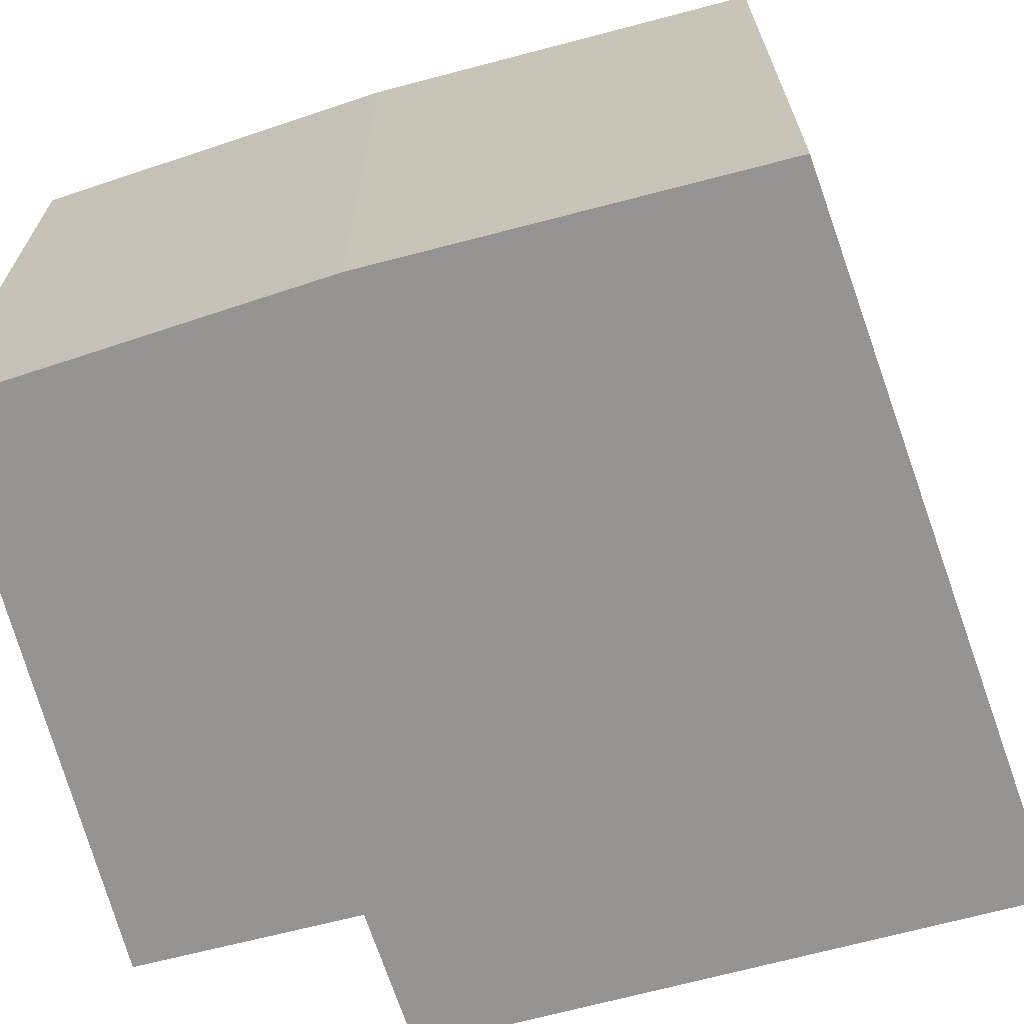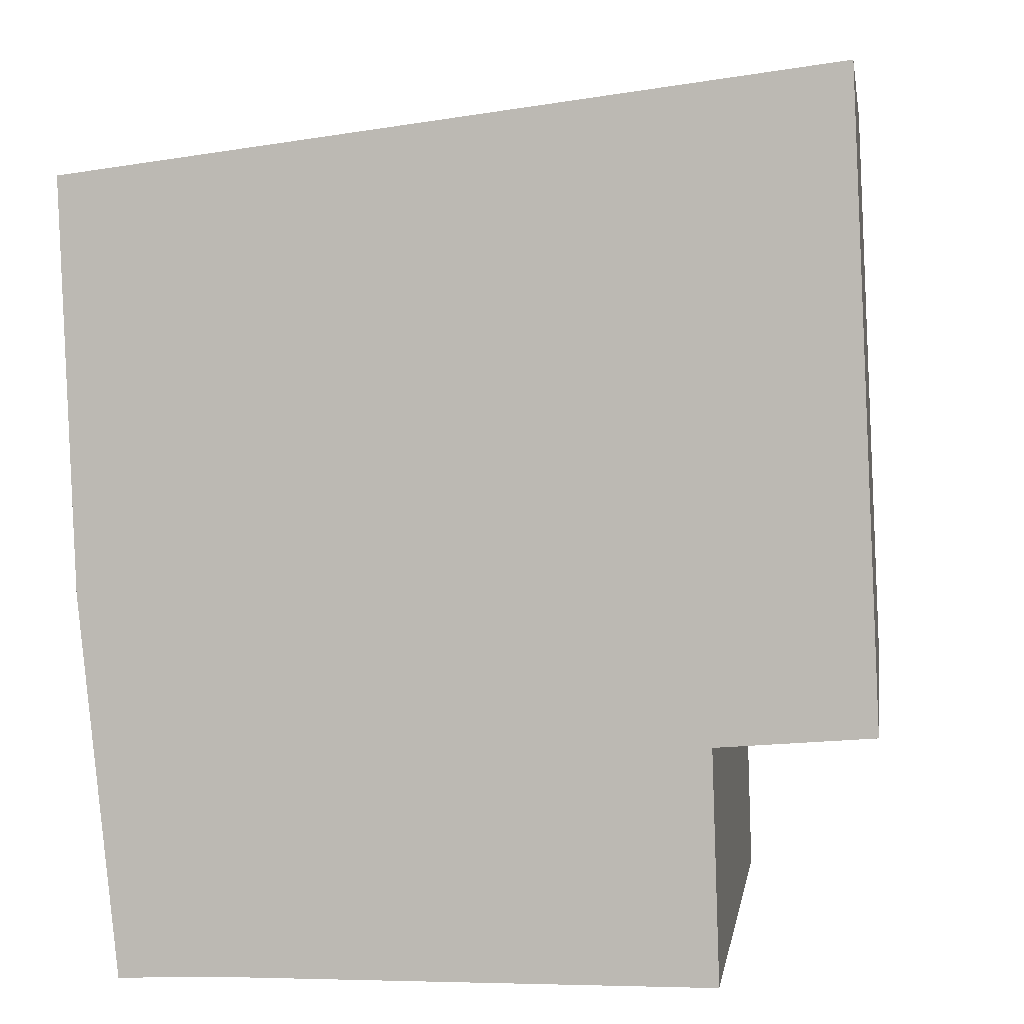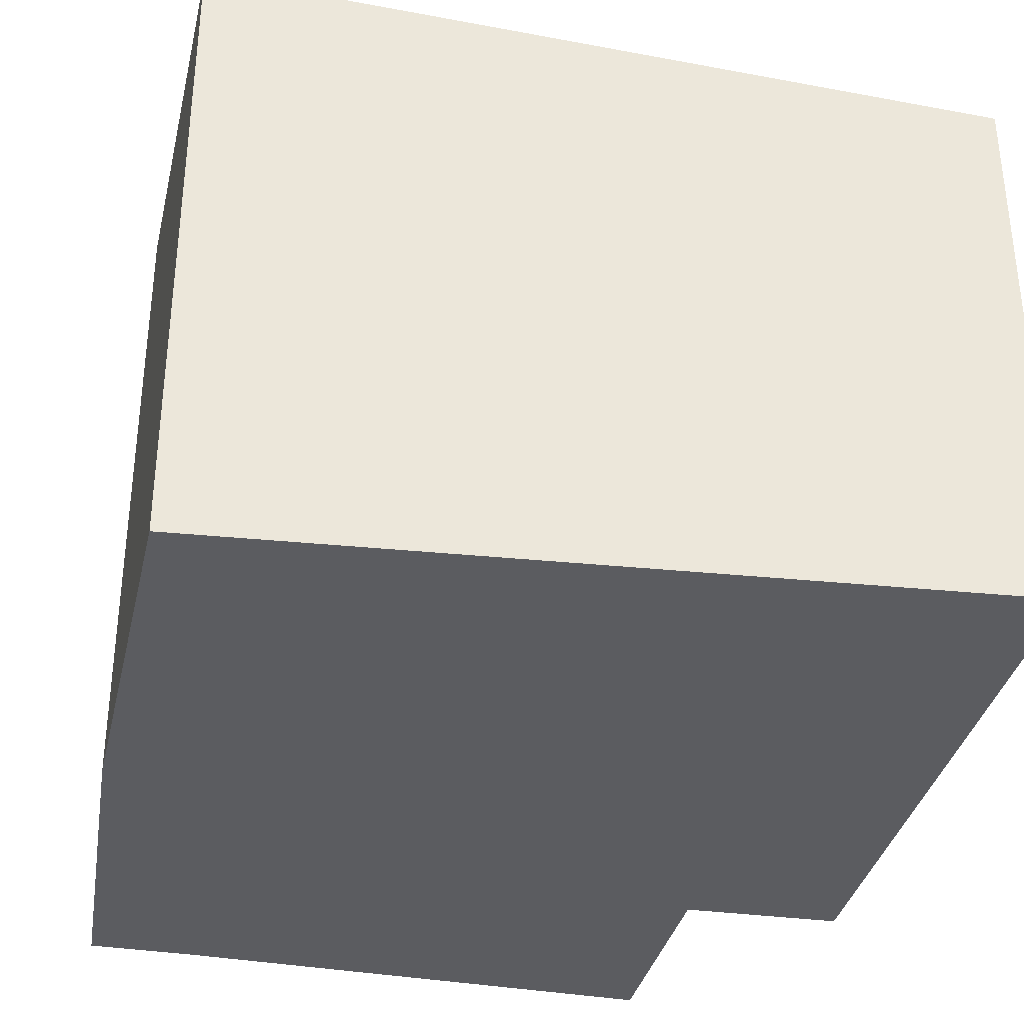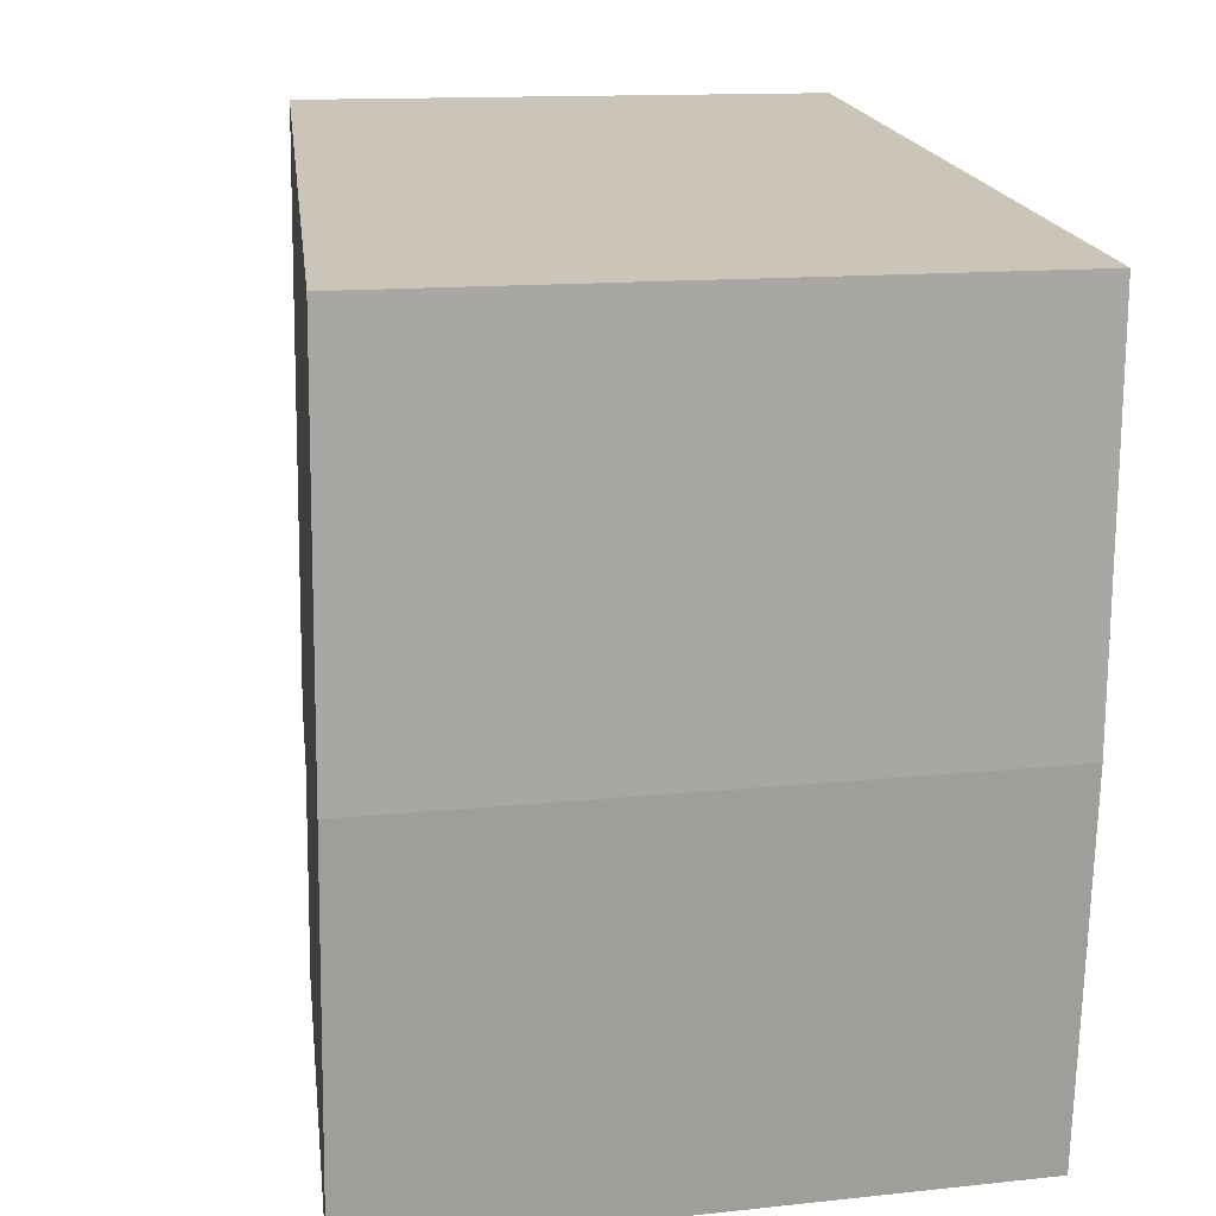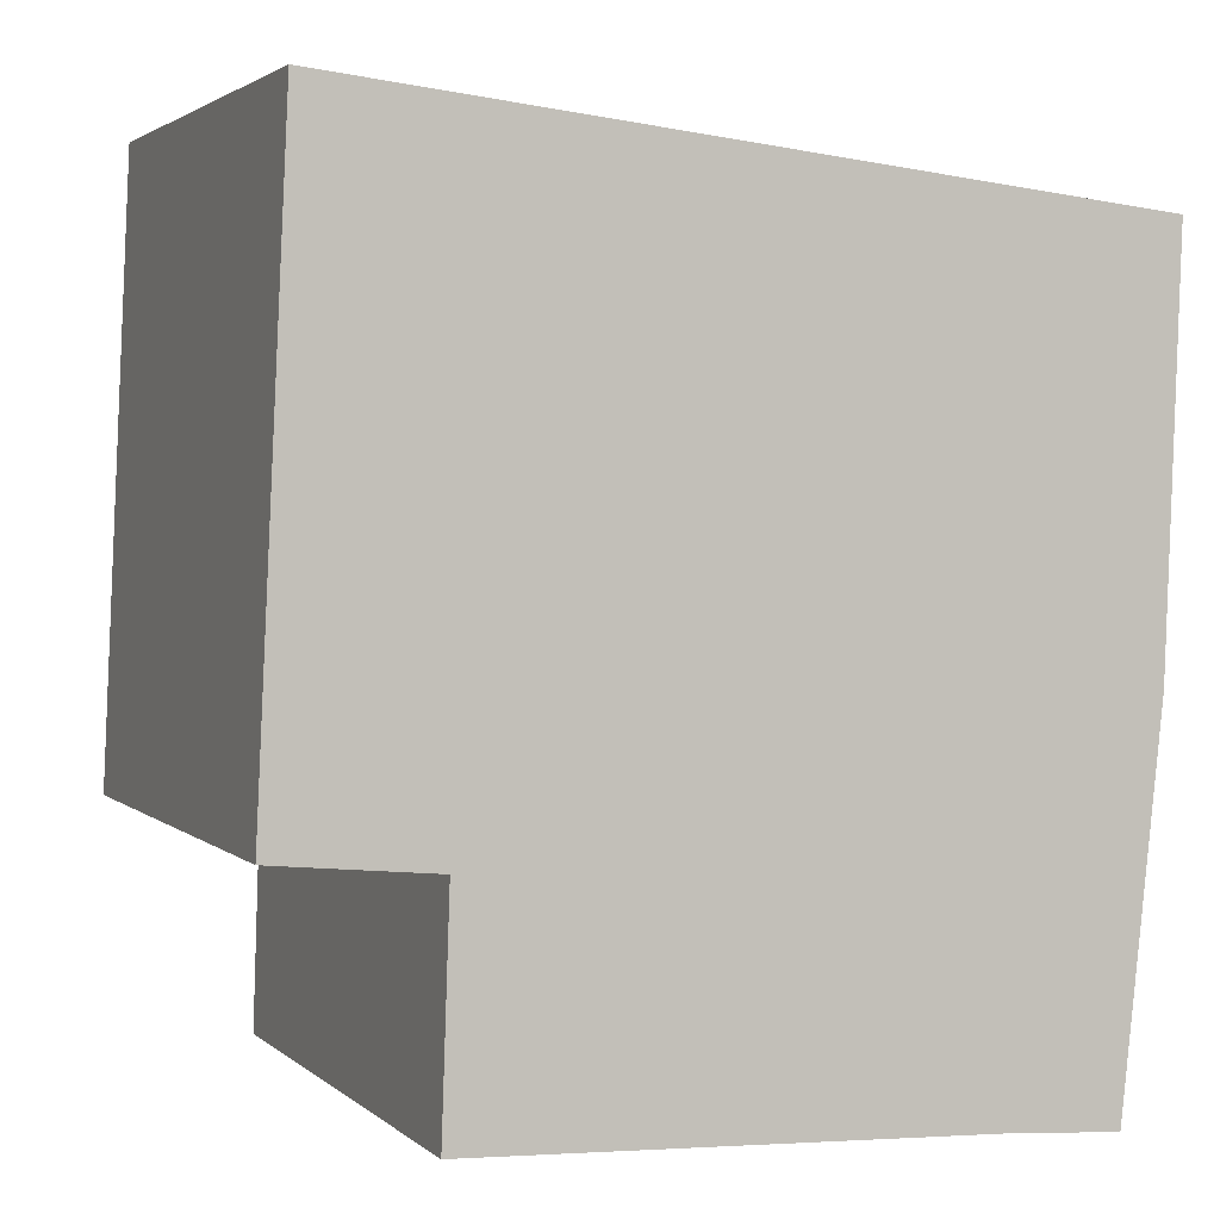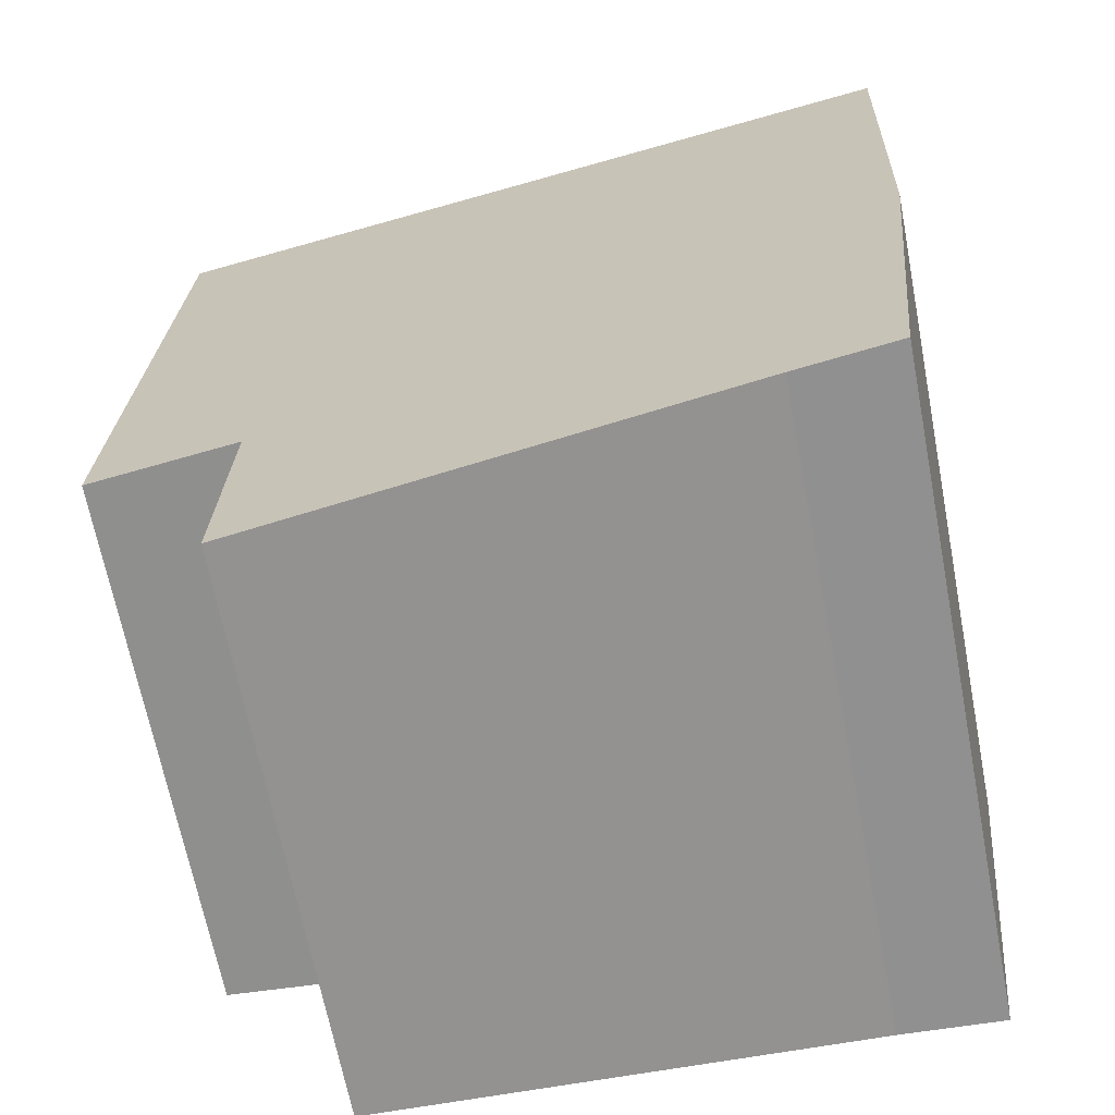
<metadata>
{"format":"obj","ext":"obj","renderer":"f3d","projection":"perspective","resolution":1024,"background":"white","views":[{"elev":-67.1,"azim":-77.3,"up":"+Y"},{"elev":4.0,"azim":8.7,"up":"+Z"},{"elev":-35.0,"azim":-14.9,"up":"+Y"},{"elev":13.1,"azim":-103.8,"up":"+Z"},{"elev":2.5,"azim":157.7,"up":"+Z"},{"elev":-66.7,"azim":-169.1,"up":"+Z"}]}
</metadata>
<code>
v  0.069 3.079 -1.937
v  0.728 3.006 -3.724
v  0.25 3.063 -3.748
v  3.071 2.724 -3.682
v  0 3.082 1.887e-16
v  3.033 2.726 -2.586
v  3.773 2.637 -2.524
v  3.631 2.645 0.465
v  0.728 2.28e-16 -3.724
v  3.071 2.255e-16 -3.682
v  0.25 2.295e-16 -3.748
v  3.033 1.583e-16 -2.586
v  3.773 1.545e-16 -2.524
v  0.069 1.186e-16 -1.937
v  0 0 0
v  3.631 -2.847e-17 0.465
g defaultobject
f 1 2 3
f 2 1 4
f 4 1 5
f 4 5 6
f 6 5 7
f 7 5 8
f 4 9 2
f 9 4 10
f 2 11 3
f 11 2 9
f 7 12 6
f 12 7 13
f 3 14 1
f 14 3 11
f 1 15 5
f 15 1 14
f 15 8 5
f 8 15 16
f 16 7 8
f 7 16 13
f 12 4 6
f 4 12 10
f 9 14 11
f 14 9 10
f 14 10 15
f 15 10 12
f 15 12 16
f 16 12 13

</code>
